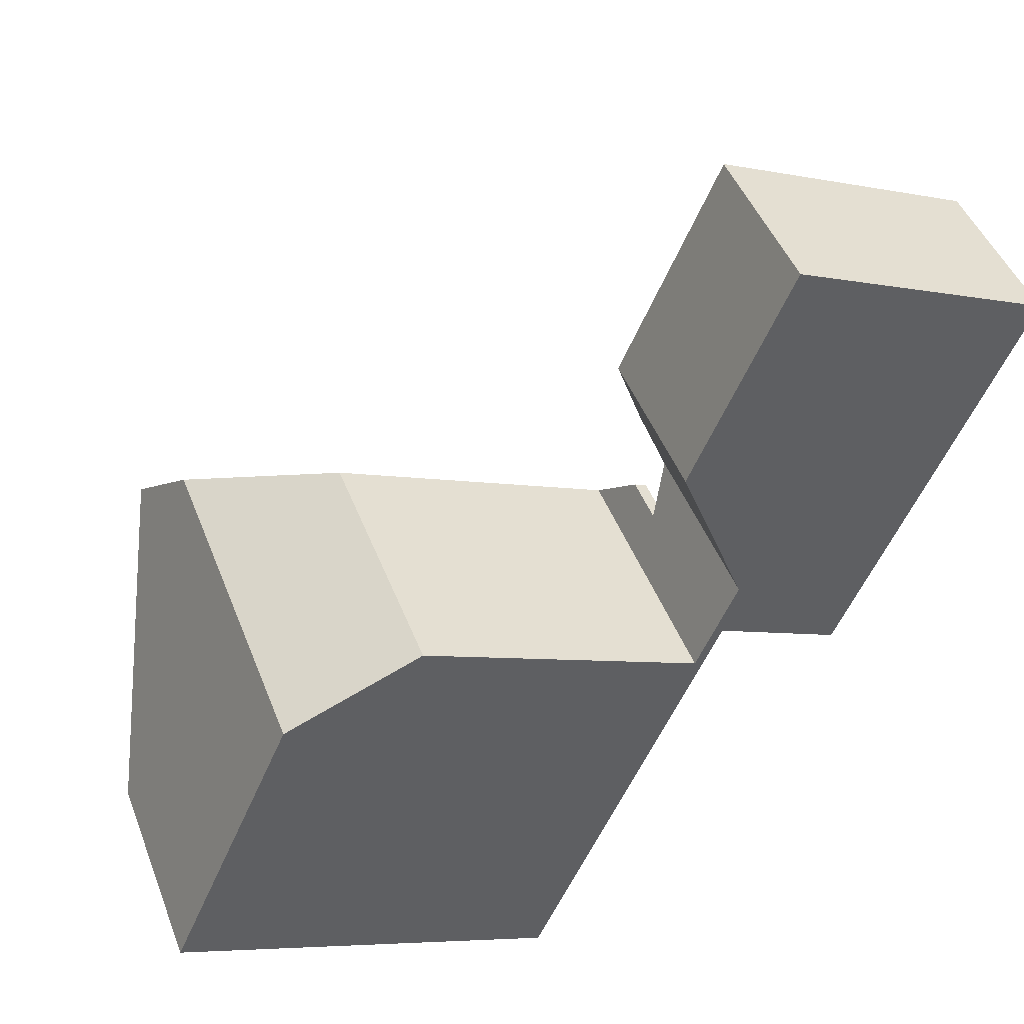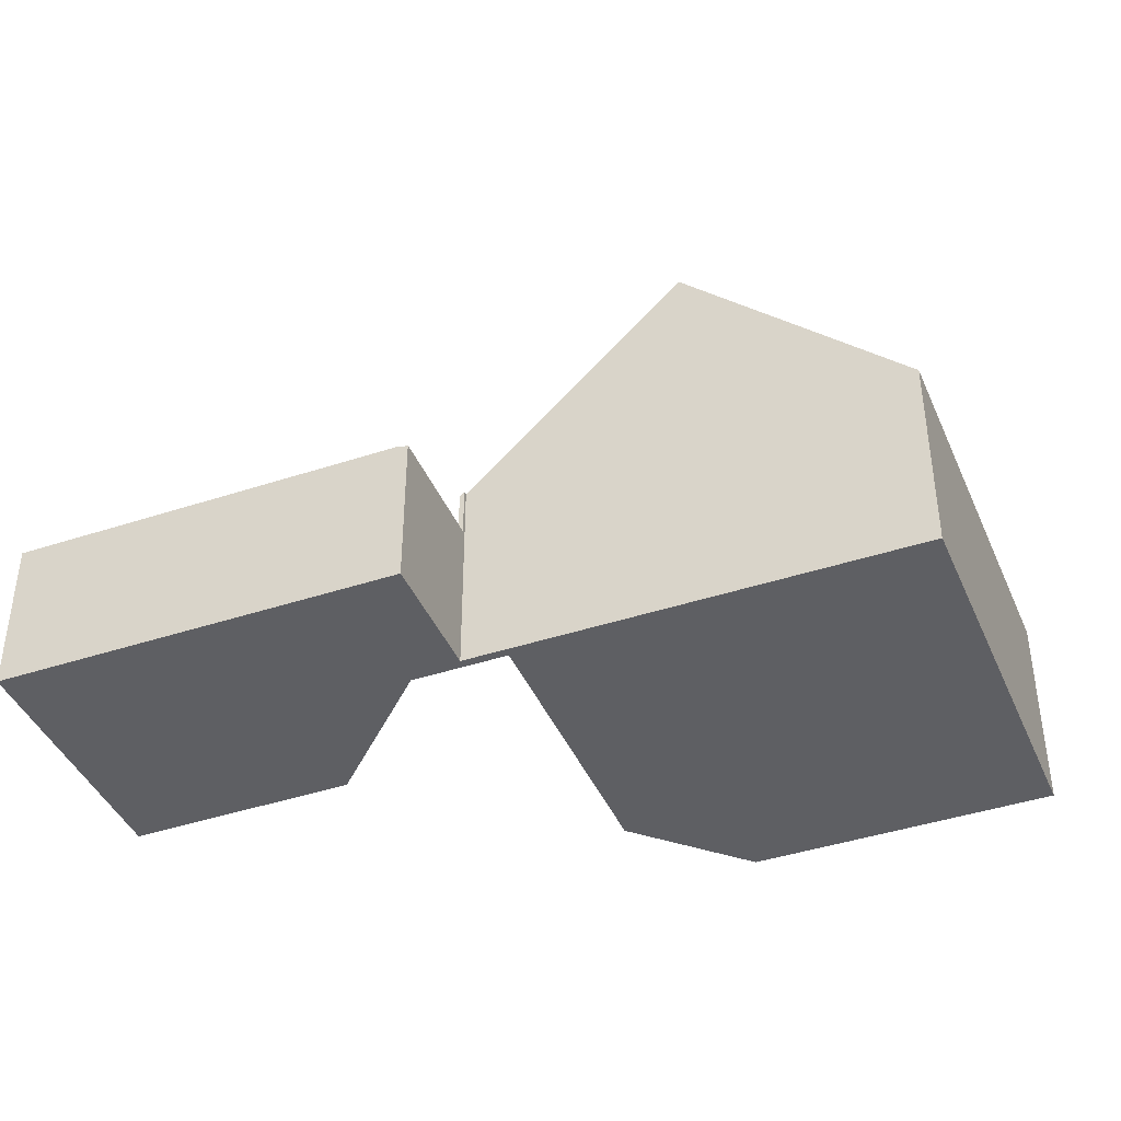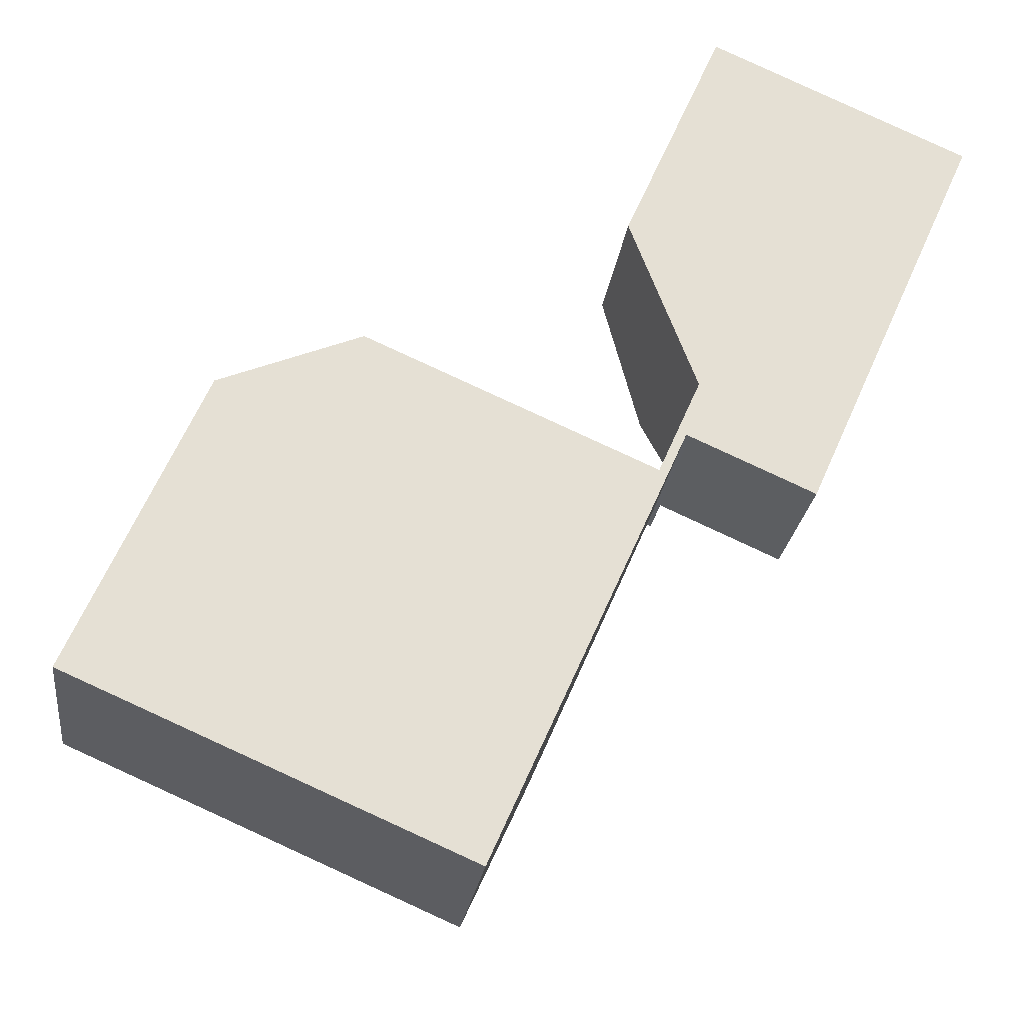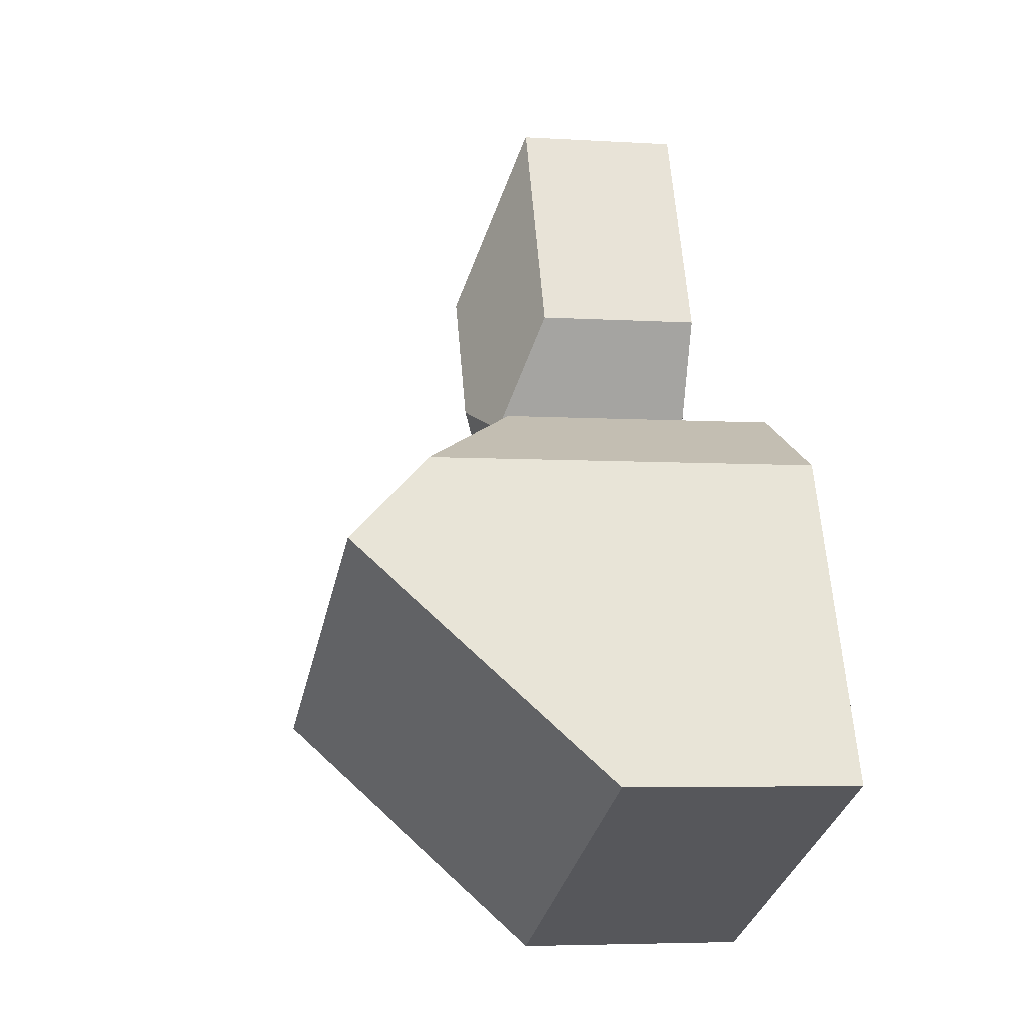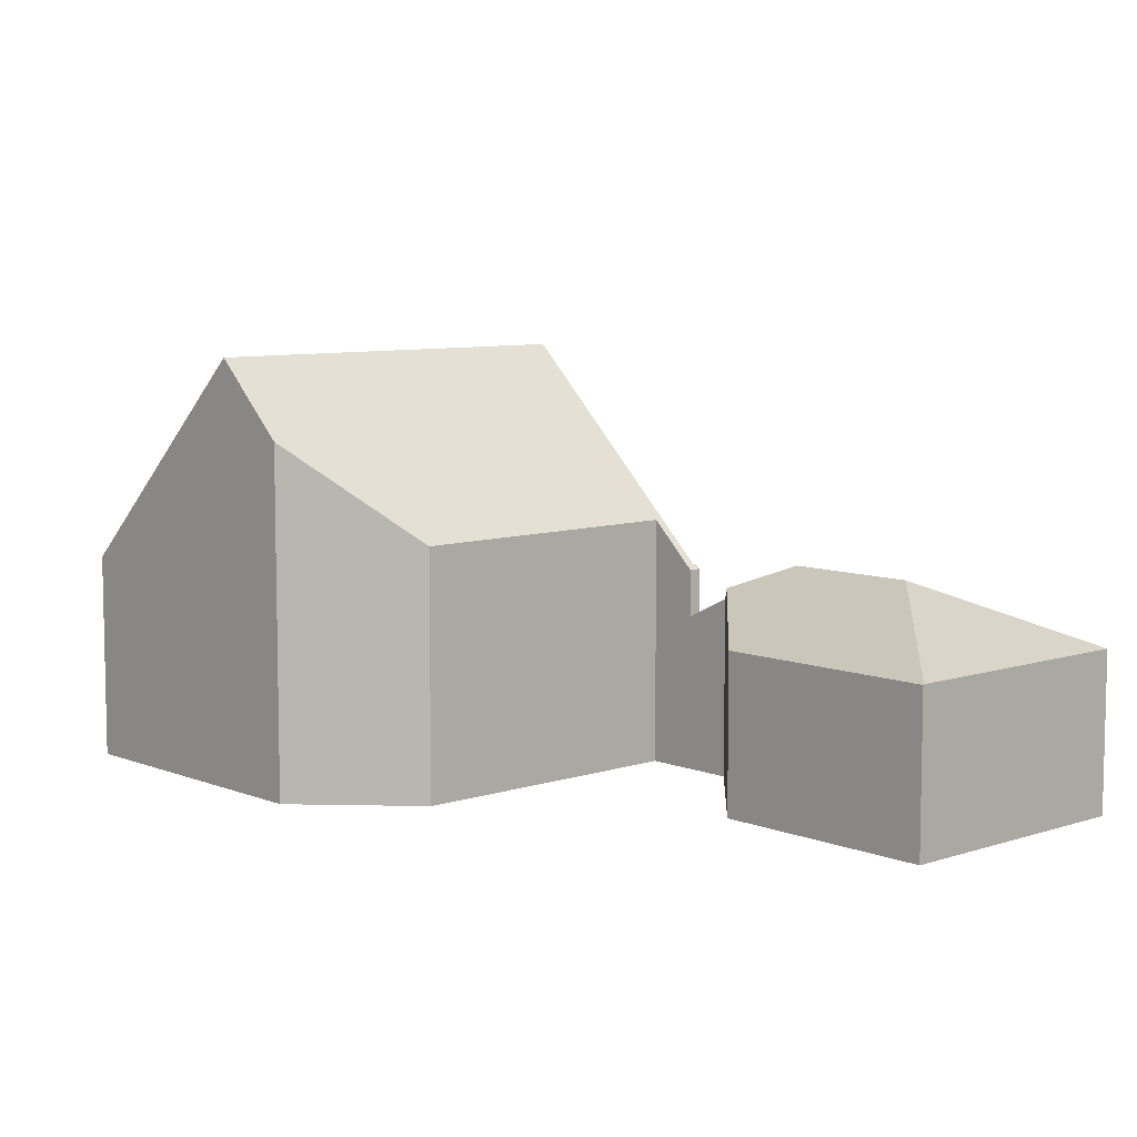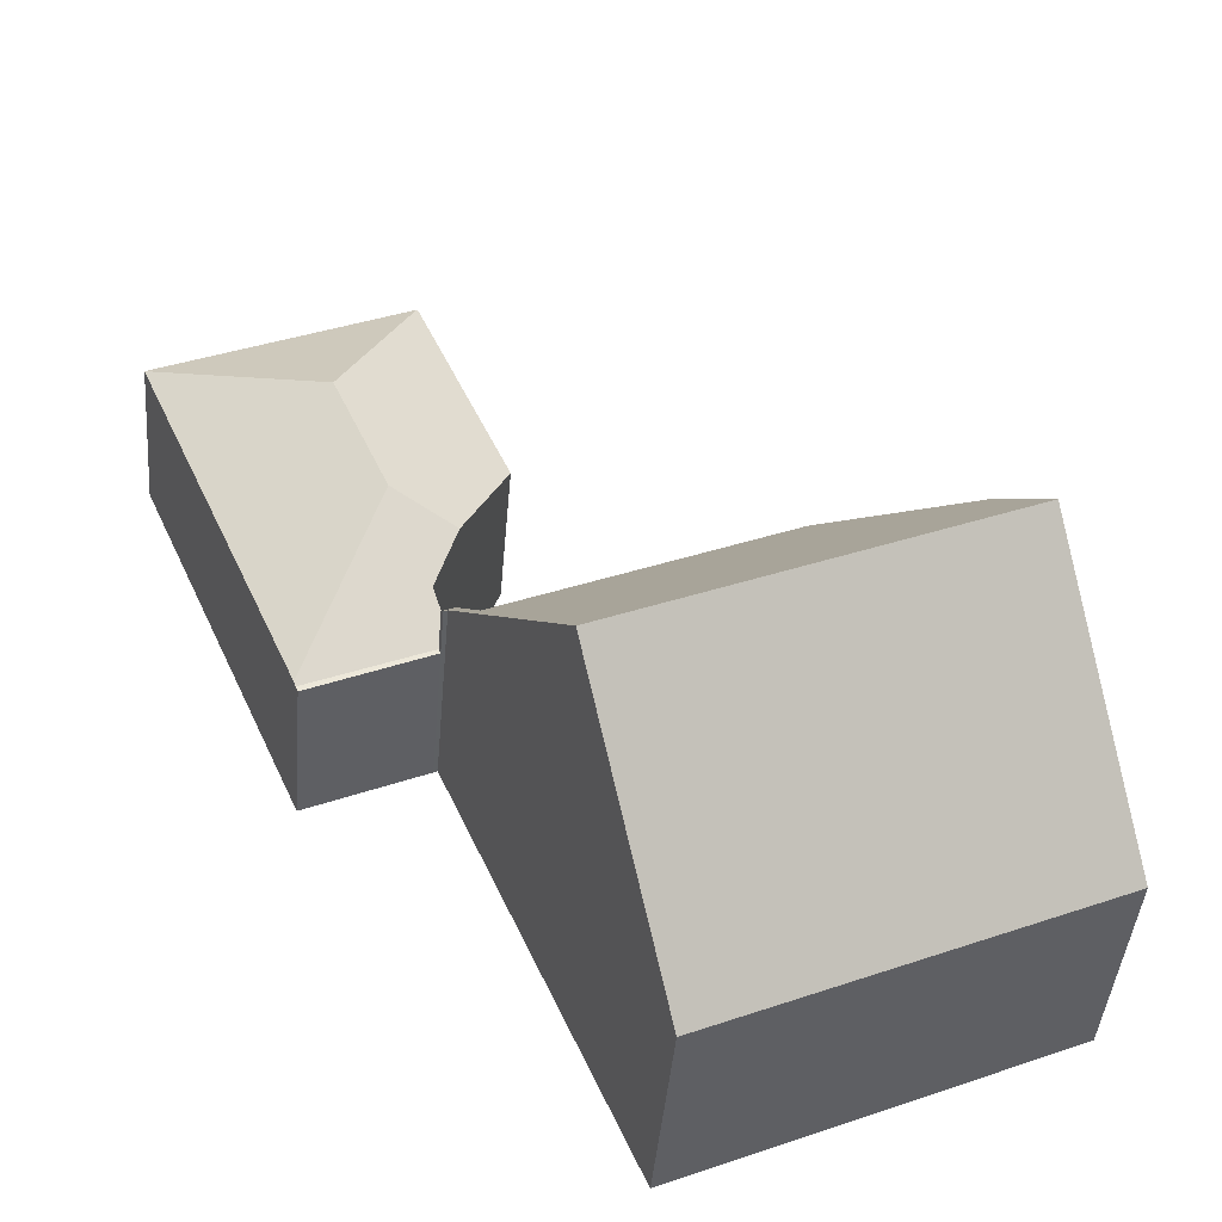
<metadata>
{"format":"obj","ext":"obj","renderer":"f3d","projection":"perspective","resolution":1024,"background":"white","views":[{"elev":45.6,"azim":-20.3,"up":"+Z"},{"elev":-41.5,"azim":135.7,"up":"+Y"},{"elev":-23.8,"azim":-7.1,"up":"+Z"},{"elev":-4.7,"azim":-101.9,"up":"+Z"},{"elev":7.9,"azim":-18.6,"up":"+Y"},{"elev":-43.0,"azim":175.2,"up":"+Z"}]}
</metadata>
<code>
v  13.68 5.091 6.127
v  13.59 5.09 6.168
v  13.73 4.98 6.235
v  13.44 4.98 6.361
v  12.96 6.116 5.259
v  11.35 10.31 1.112
v  3.018 8.466 6.868
v  6.301 6.085 8.191
v  2.232 10.31 5.079
v  9.097 5.074 -3.959
v  0 5.074 3.107e-16
v  0 0 0
v  3.018 -4.205e-16 6.868
v  2.232 -3.11e-16 5.079
v  12.96 -3.22e-16 5.259
v  13.44 -3.895e-16 6.361
v  6.301 -5.016e-16 8.191
v  13.73 -3.818e-16 6.235
v  13.68 -3.752e-16 6.127
v  13.59 -3.777e-16 6.168
v  11.35 -6.809e-17 1.112
v  9.097 2.424e-16 -3.959
v  14.63 3.864 16.65
v  13.43 4.857 8.728
v  12.37 3.871 11.48
v  14.97 5.409 9.33
v  16.31 5.411 12.37
v  14.65 3.876 16.64
v  20.58 3.877 14.01
v  16.62 3.878 5.089
v  16.57 3.83 4.997
v  13.73 3.83 6.235
v  13.44 3.83 6.361
v  13.92 4.397 7.455
v  16.52 3.83 4.869
v  13.68 3.83 6.127
v  13.92 -4.565e-16 7.455
v  12.37 -7.031e-16 11.48
v  14.63 -1.019e-15 16.65
v  16.52 -2.981e-16 4.869
v  13.43 -5.344e-16 8.728
v  20.58 -8.578e-16 14.01
v  14.65 -1.019e-15 16.64
v  16.62 -3.116e-16 5.089
v  16.57 -3.06e-16 4.997
g defaultobject
f 1 2 3
f 4 2 5
f 2 4 3
f 5 2 6
f 5 7 8
f 7 5 9
f 9 5 6
f 10 9 6
f 9 10 11
f 12 9 11
f 9 12 7
f 7 12 13
f 13 12 14
f 15 4 5
f 4 15 16
f 13 8 7
f 8 13 17
f 8 15 5
f 15 8 17
f 16 3 4
f 3 16 18
f 3 19 1
f 19 3 18
f 20 6 2
f 6 20 10
f 10 20 21
f 10 21 22
f 19 2 1
f 2 19 20
f 22 11 10
f 11 22 12
f 18 16 19
f 20 19 16
f 21 20 16
f 15 21 16
f 17 21 15
f 22 21 17
f 13 22 17
f 14 22 13
f 12 22 14
f 23 24 25
f 24 23 26
f 26 23 27
f 27 23 28
f 27 28 29
f 26 29 30
f 29 26 27
f 31 26 30
f 26 31 32
f 26 32 33
f 26 33 34
f 24 26 34
f 35 32 31
f 32 35 36
f 19 32 36
f 32 19 18
f 33 37 34
f 37 33 16
f 38 23 25
f 23 38 39
f 18 33 32
f 33 18 16
f 40 36 35
f 36 40 19
f 34 25 24
f 25 34 37
f 25 37 38
f 38 37 41
f 23 29 28
f 29 23 39
f 29 39 42
f 42 39 43
f 42 30 29
f 30 42 44
f 30 44 31
f 31 44 35
f 35 44 40
f 40 44 45
f 38 43 39
f 43 38 42
f 42 38 44
f 44 38 41
f 44 41 37
f 44 37 16
f 44 16 18
f 44 18 19
f 44 19 45
f 45 19 40

</code>
